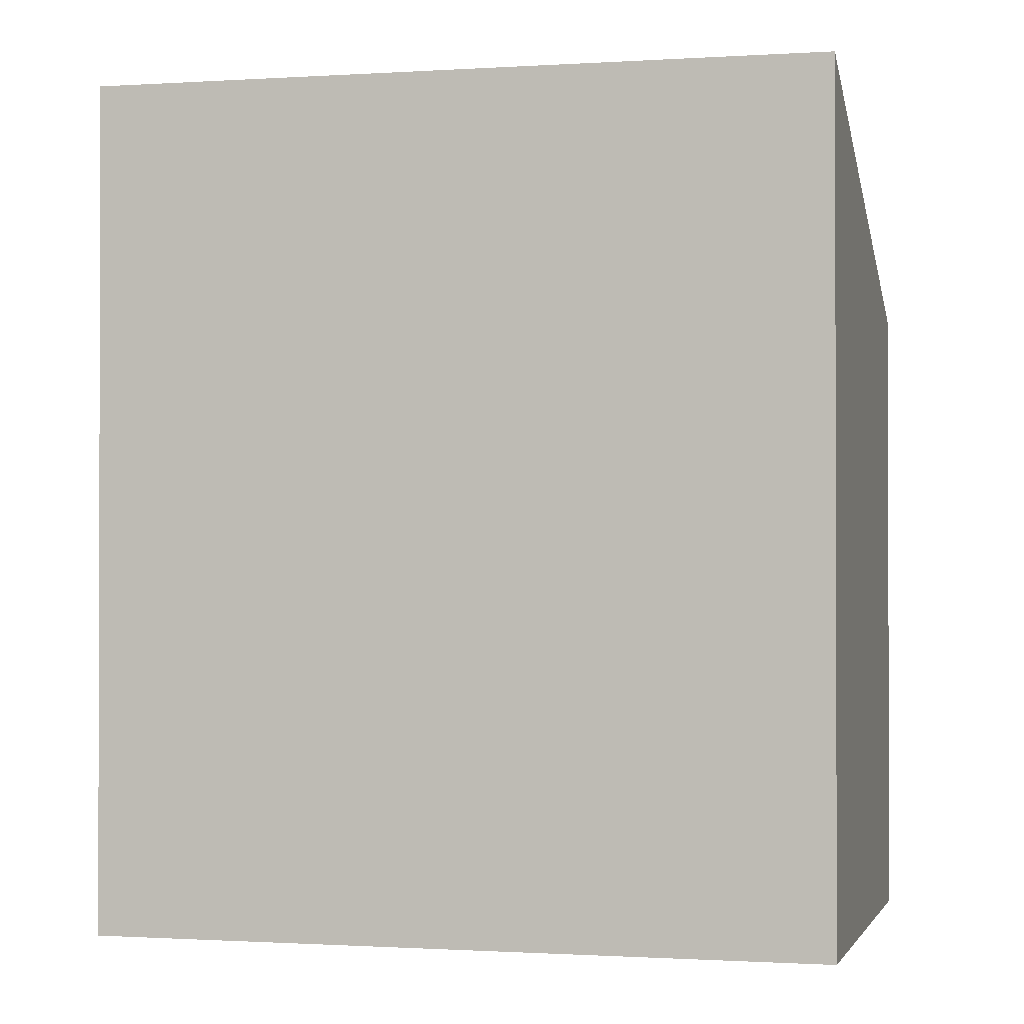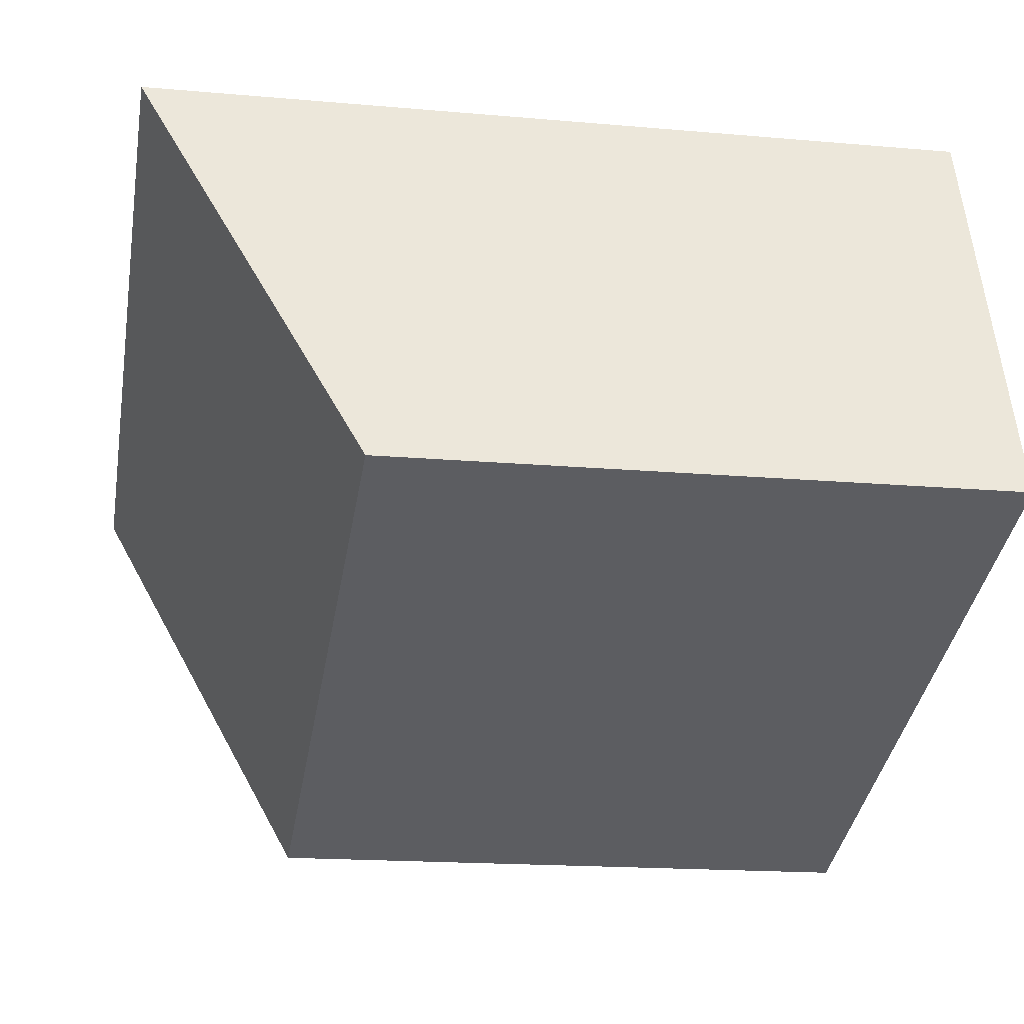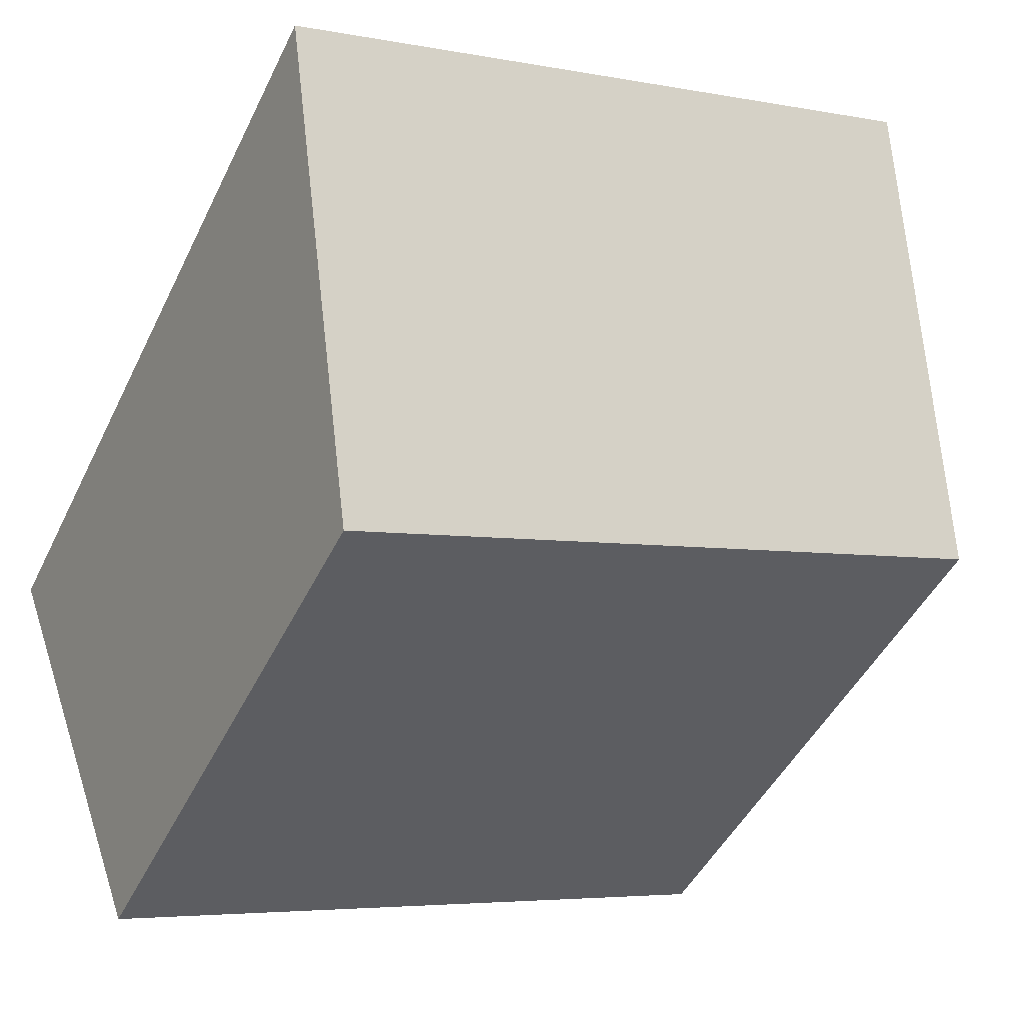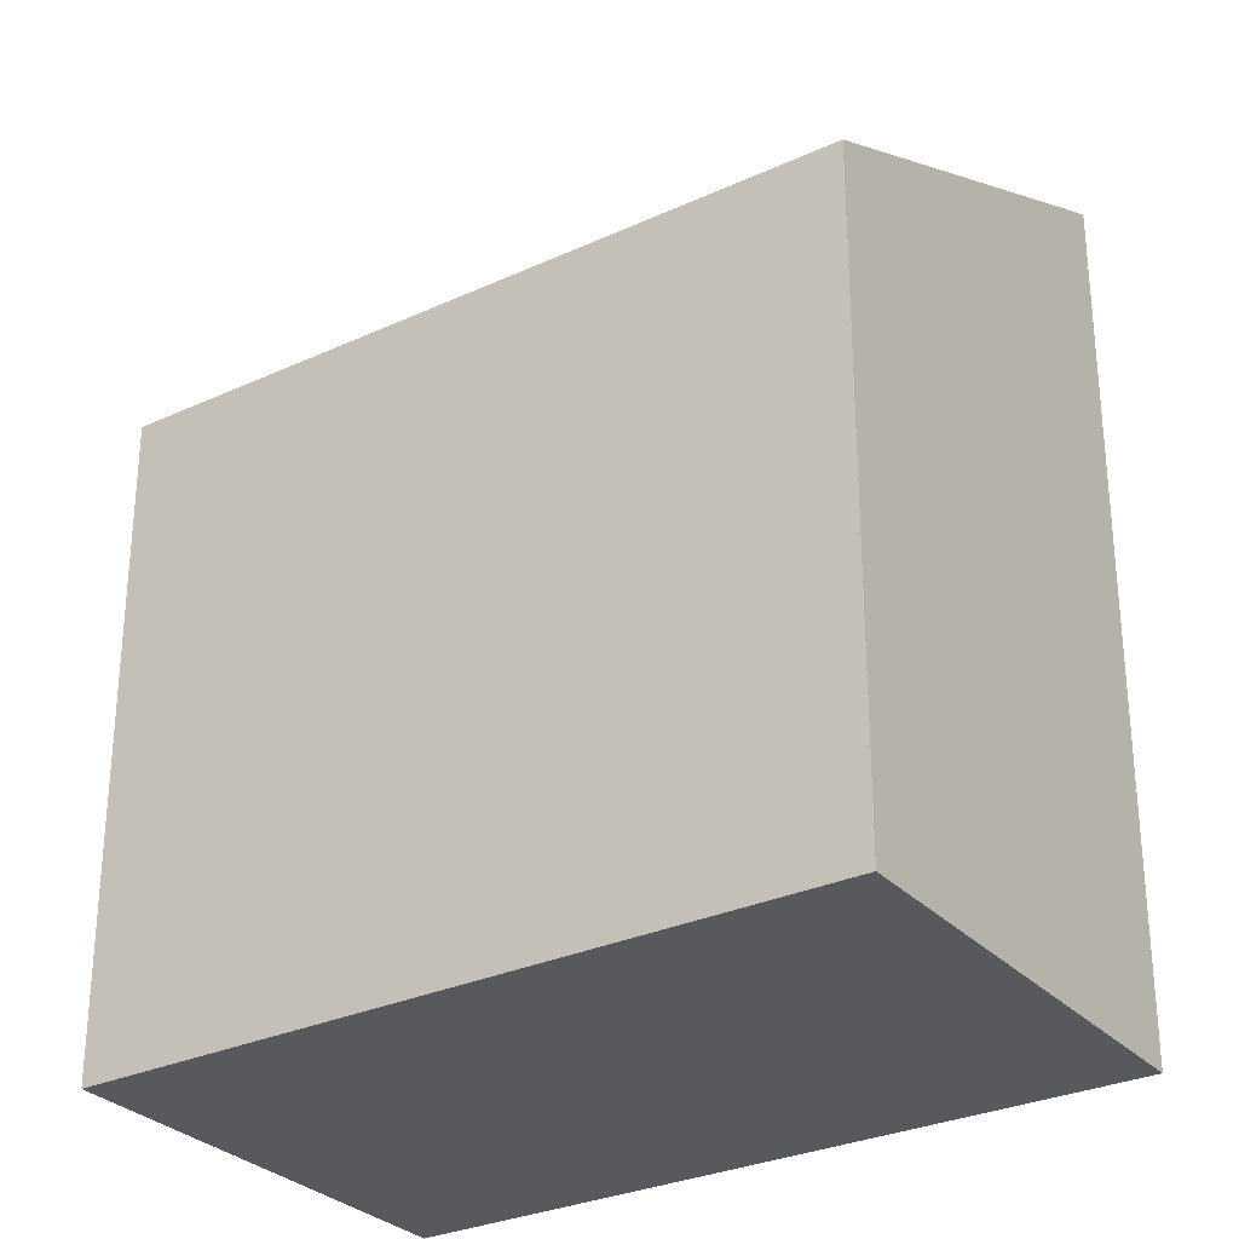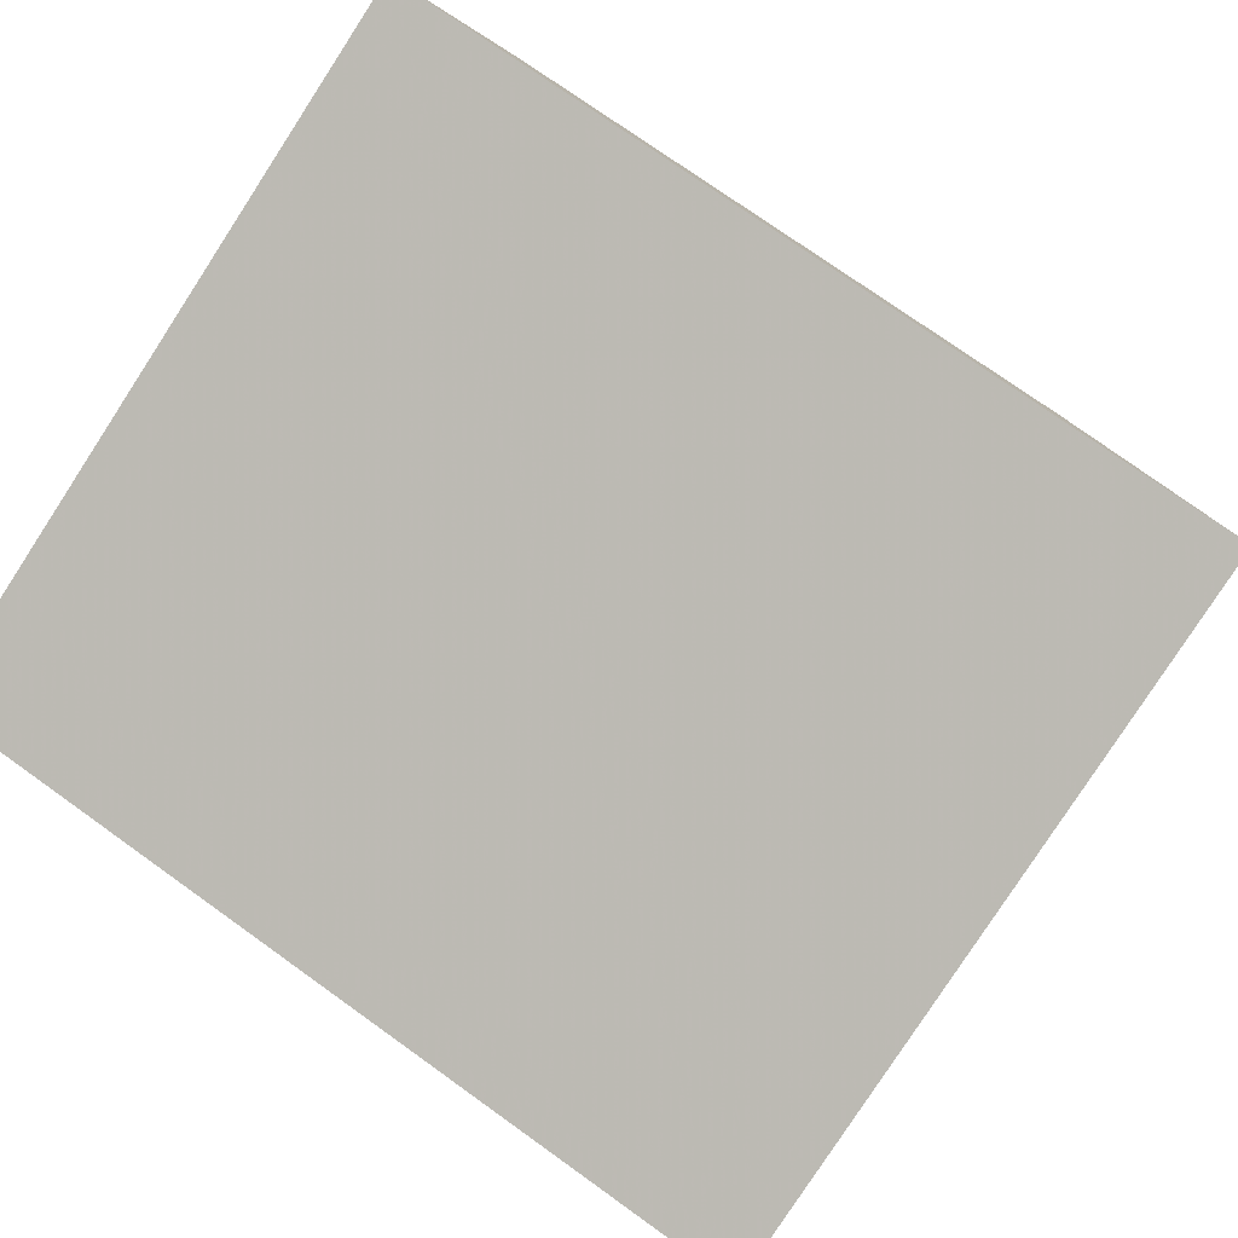
<metadata>
{"format":"obj","ext":"obj","renderer":"f3d","projection":"perspective","resolution":1024,"background":"white","views":[{"elev":-1.0,"azim":35.0,"up":"+Y"},{"elev":-17.0,"azim":-100.2,"up":"+Z"},{"elev":-46.4,"azim":155.1,"up":"+Z"},{"elev":-29.6,"azim":-125.4,"up":"+Y"},{"elev":74.9,"azim":125.6,"up":"+Z"}]}
</metadata>
<code>
v 2.007 -0.04982 0.7399
v 1.991 -0.07025 0.6989
v 1.991 -0.1311 0.6989
v 2.007 -0.1311 0.7399
v 1.991 -0.07025 0.6989
v 2.058 -0.07025 0.6743
v 2.058 -0.1311 0.6743
v 1.991 -0.1311 0.6989
v 1.991 -0.1311 0.6989
v 2.058 -0.1311 0.6743
v 2.073 -0.1311 0.7151
v 2.007 -0.1311 0.7399
v 2.073 -0.04993 0.7151
v 2.007 -0.04982 0.7399
v 2.007 -0.1311 0.7399
v 2.073 -0.1311 0.7151
v 2.073 -0.04993 0.7151
v 2.058 -0.07025 0.6743
v 1.991 -0.07025 0.6989
v 2.007 -0.04982 0.7399
v 2.058 -0.07025 0.6743
v 2.073 -0.04993 0.7151
v 2.073 -0.1311 0.7151
v 2.058 -0.1311 0.6743
f 1 2 3
f 1 3 4
f 5 6 7
f 5 7 8
f 9 10 11
f 9 11 12
f 13 14 15
f 13 15 16
f 17 18 19
f 17 19 20
f 21 22 23
f 21 23 24

</code>
